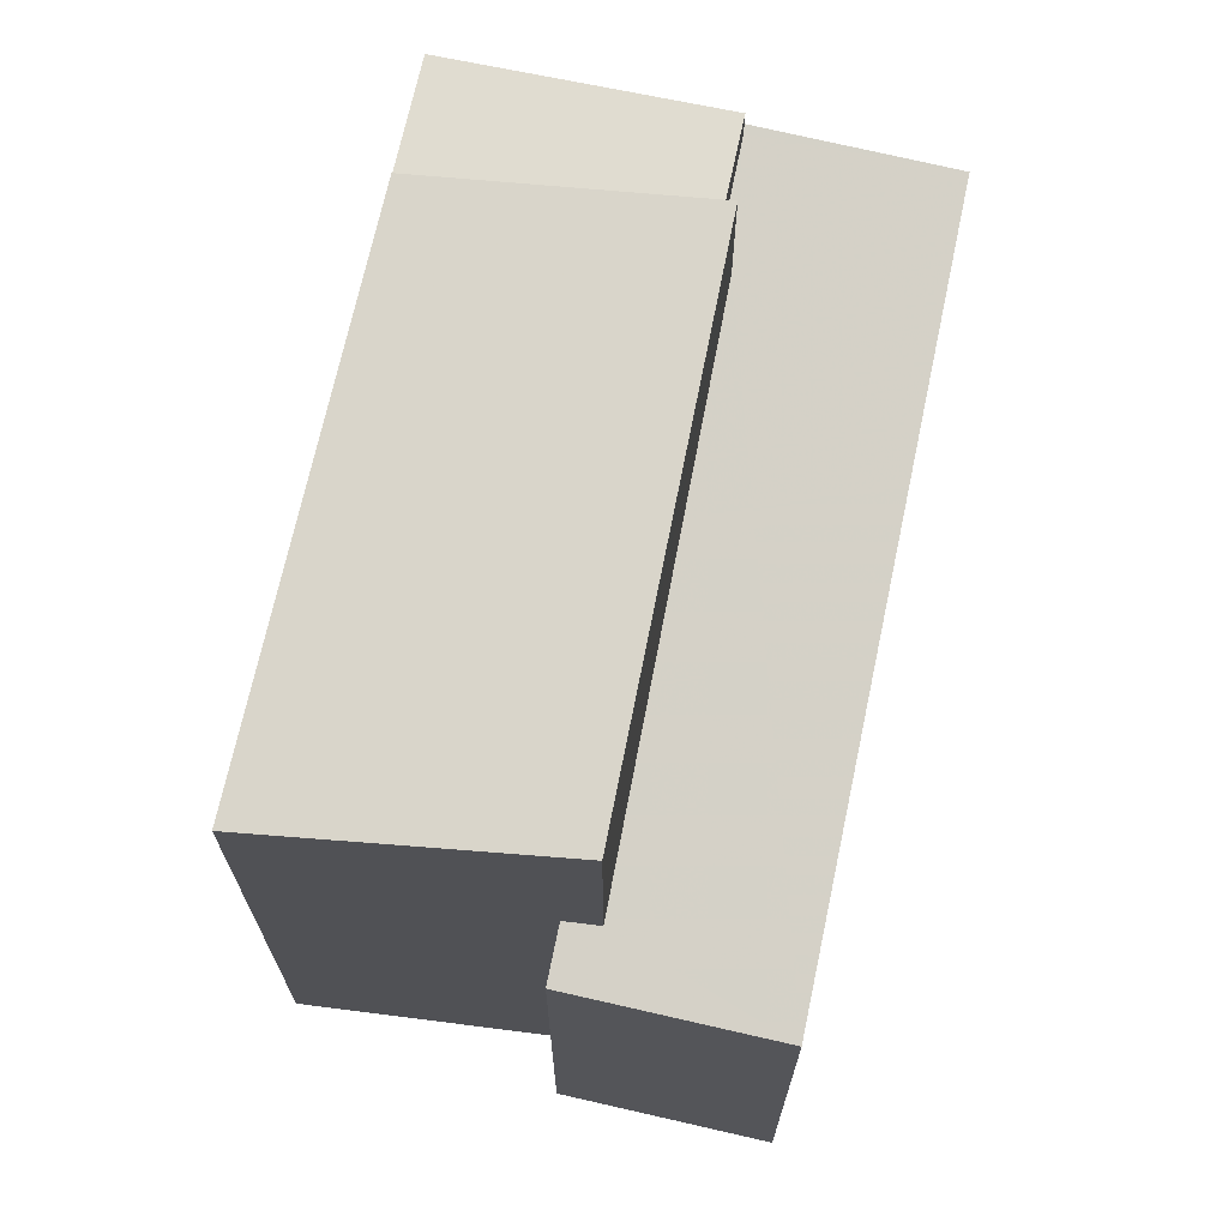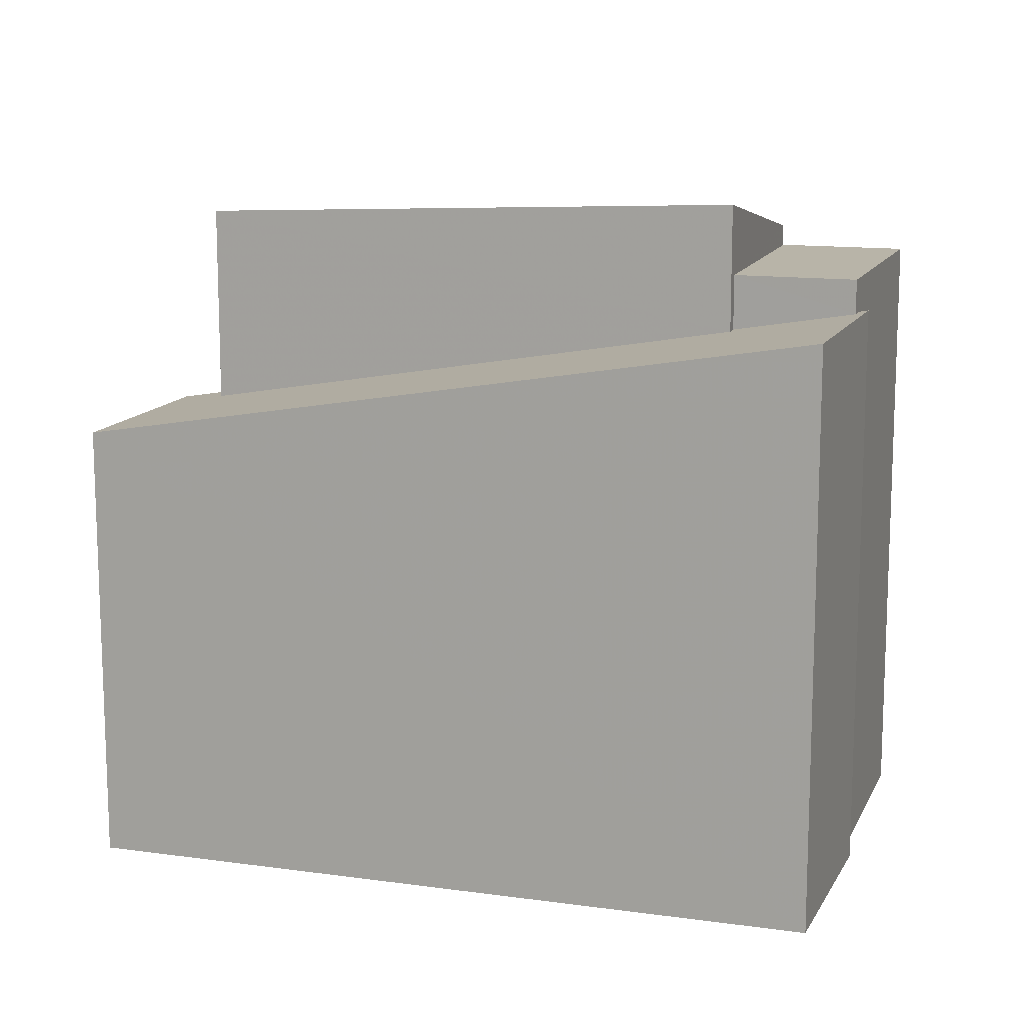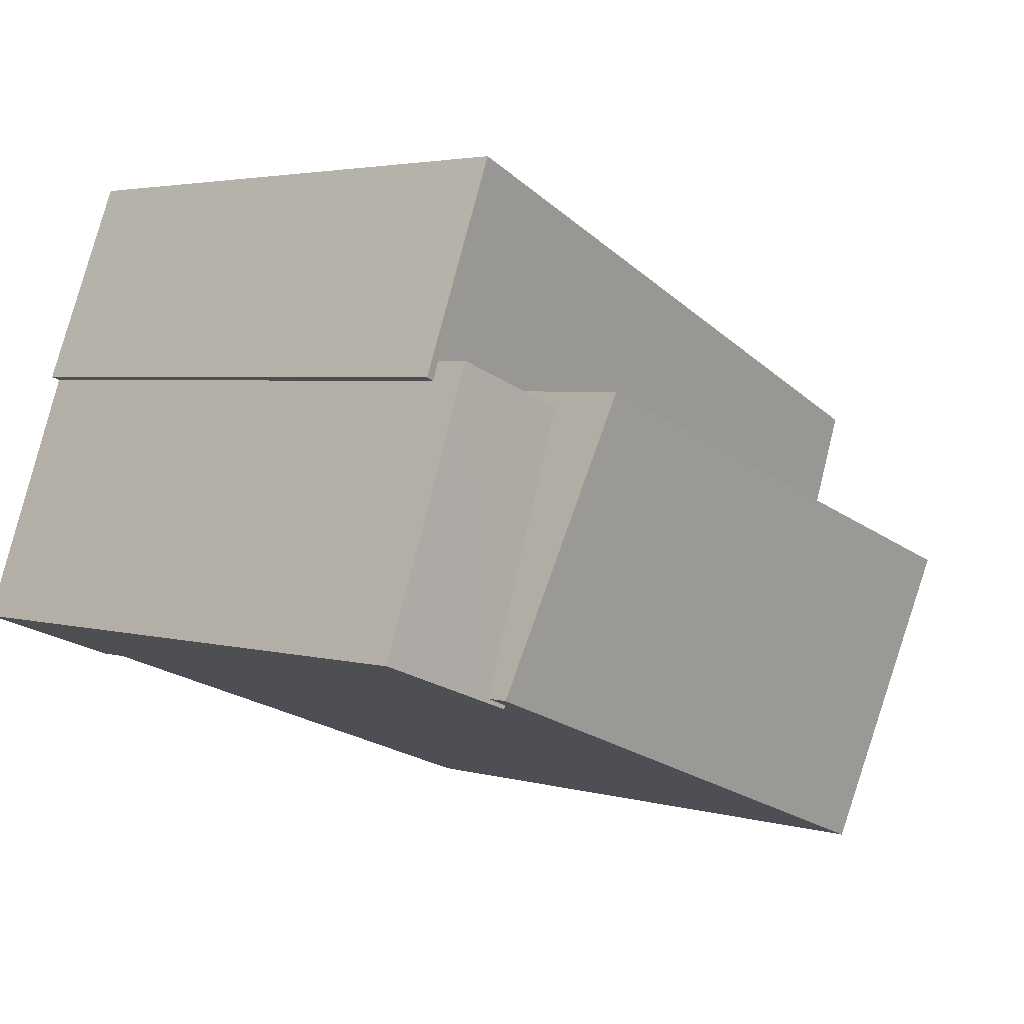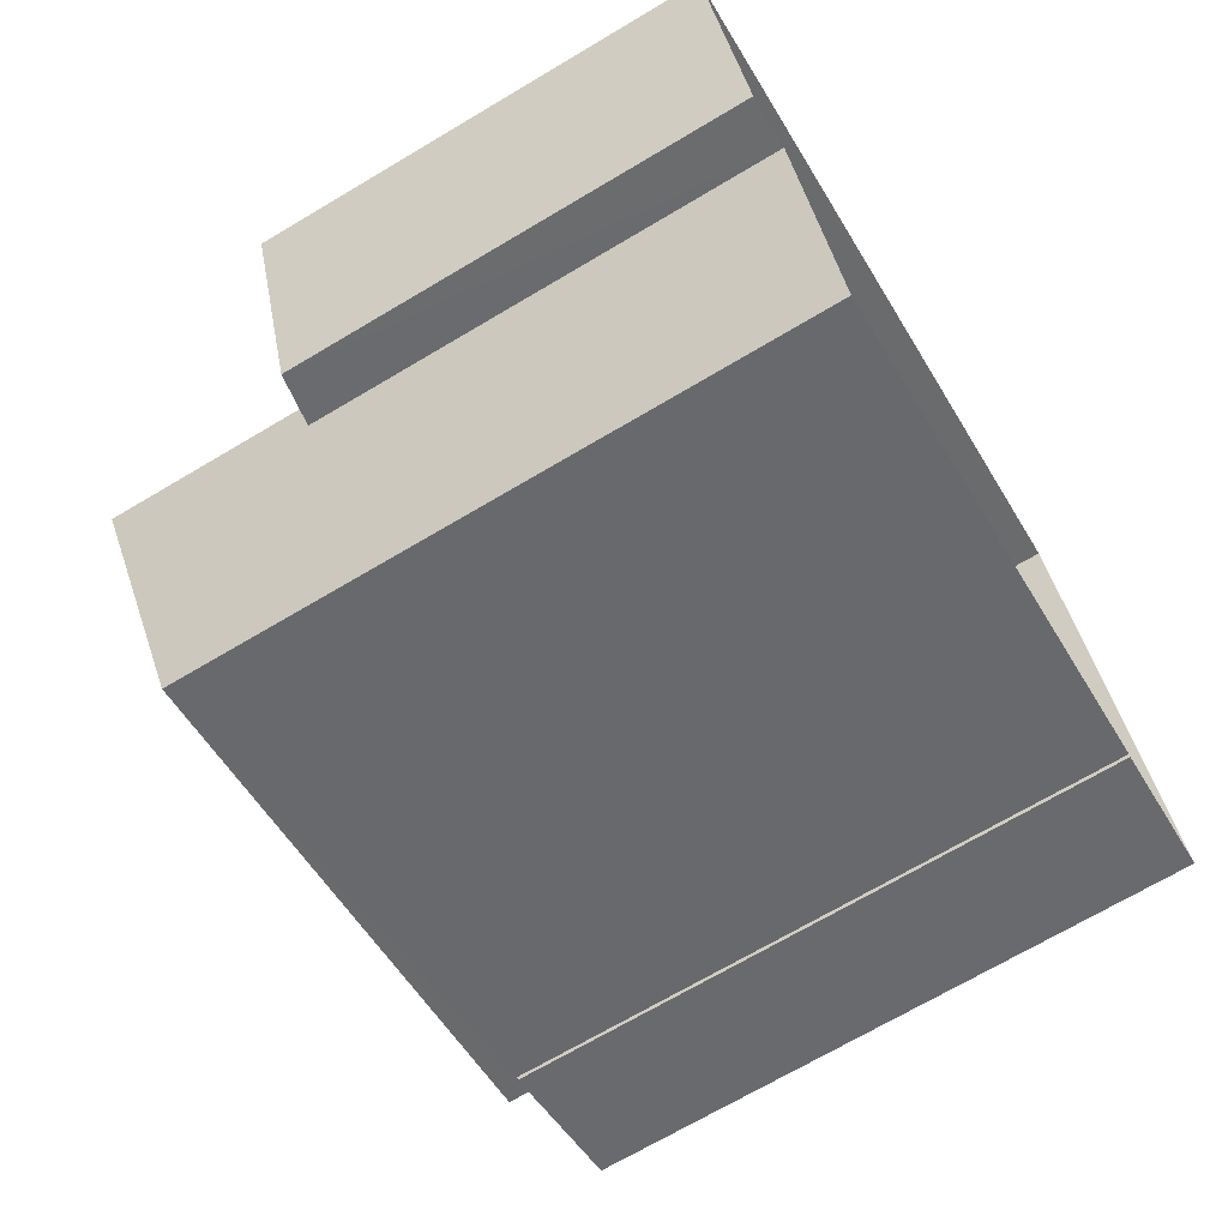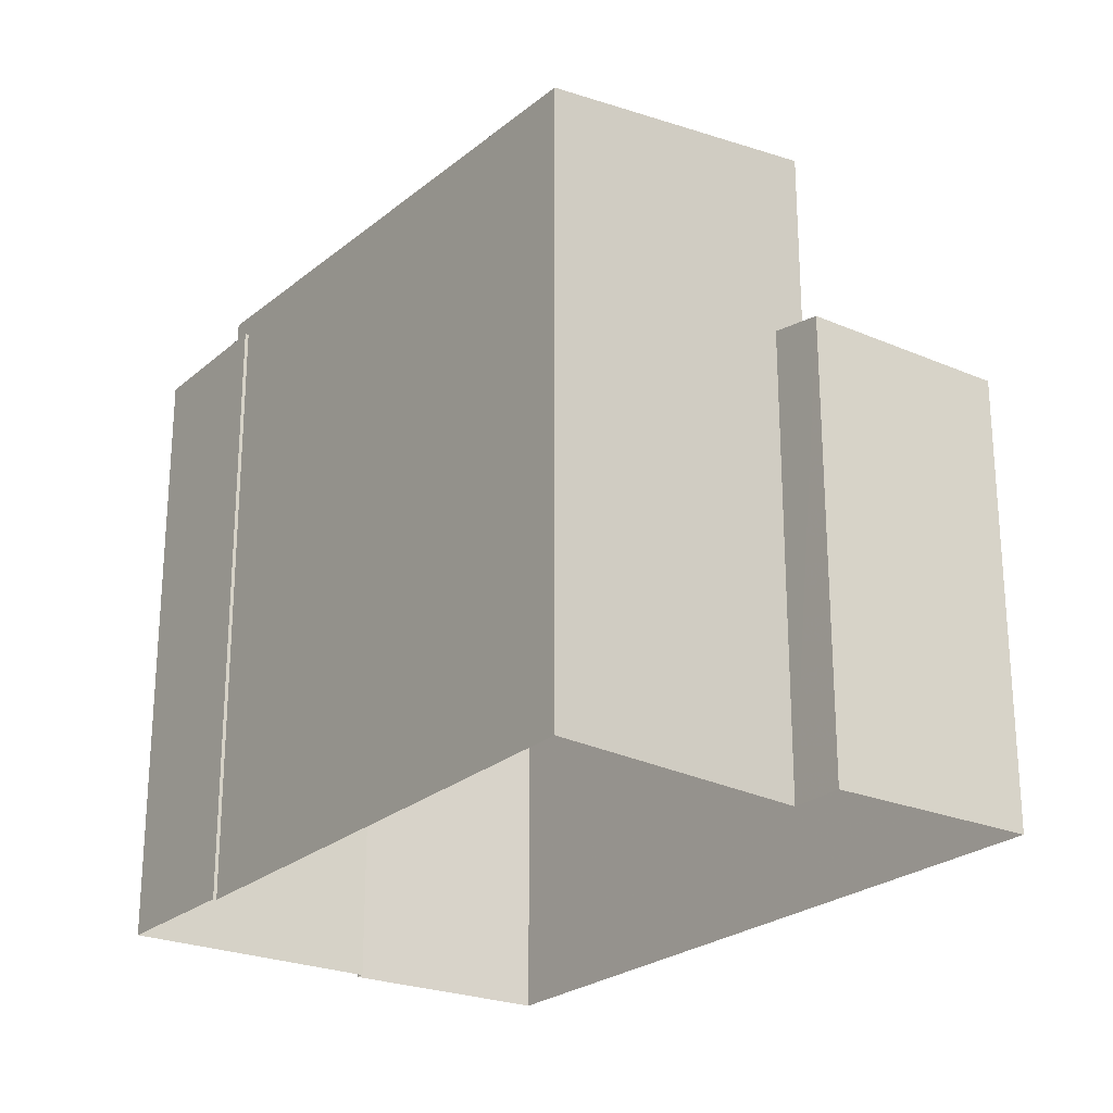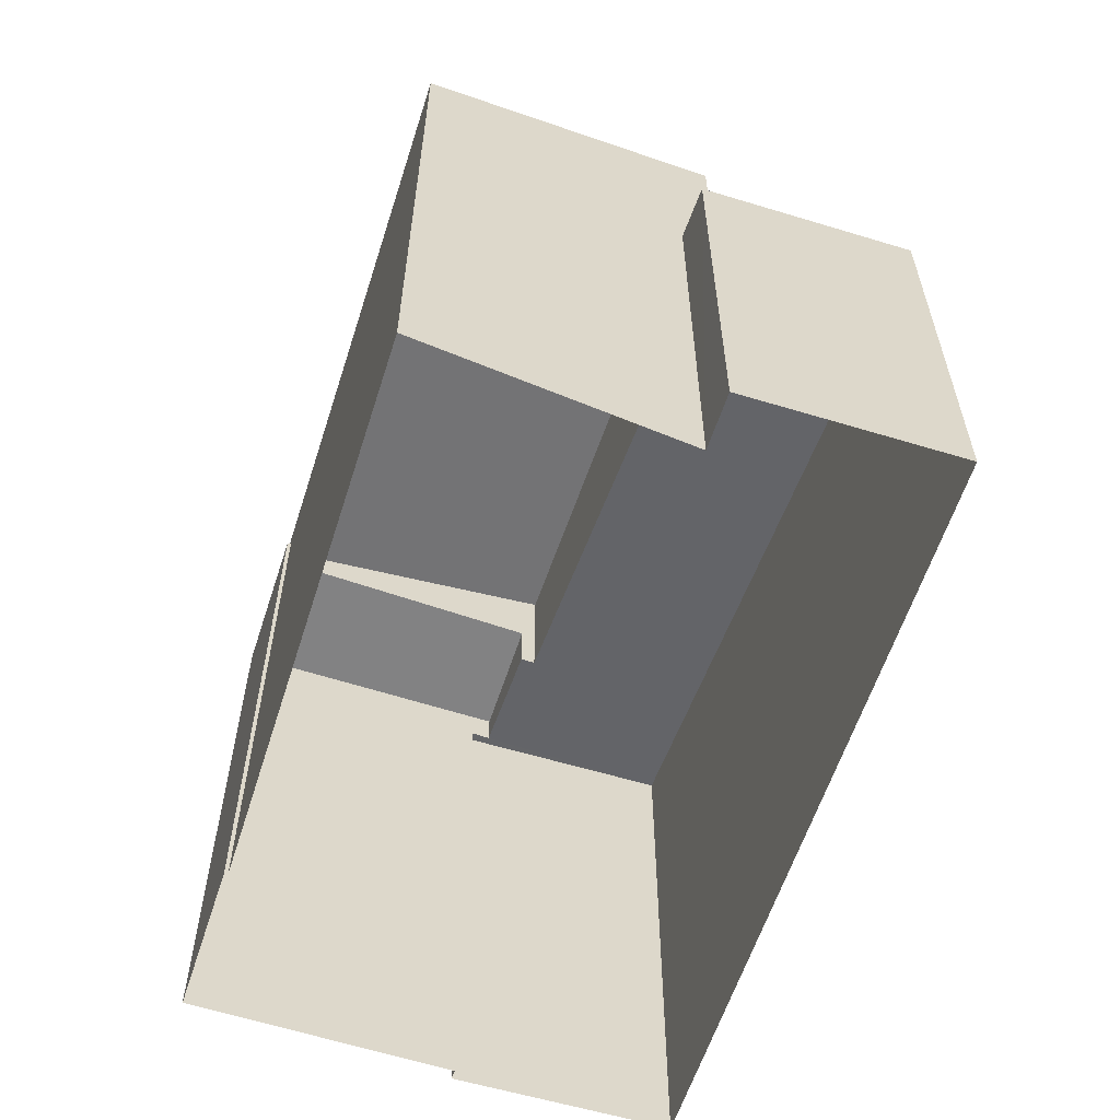
<metadata>
{"format":"obj","ext":"obj","renderer":"f3d","projection":"perspective","resolution":1024,"background":"white","views":[{"elev":69.5,"azim":82.2,"up":"+Z"},{"elev":13.0,"azim":178.1,"up":"+Z"},{"elev":3.3,"azim":-45.7,"up":"+Y"},{"elev":-69.9,"azim":120.7,"up":"+Y"},{"elev":-24.2,"azim":34.3,"up":"+Z"},{"elev":-60.8,"azim":52.1,"up":"+Z"}]}
</metadata>
<code>
v -5342 -3.629e+04 2.673
v -5343 -3.629e+04 2.672
v -5350 -3.629e+04 2.673
v -5341 -3.629e+04 2.673
v -5340 -3.629e+04 2.674
v -5350 -3.629e+04 2.673
v -5352 -3.629e+04 2.673
v -5350 -3.628e+04 2.675
v -5351 -3.629e+04 2.674
v -5351 -3.629e+04 2.674
v -5342 -3.629e+04 11.67
v -5349 -3.629e+04 11.97
v -5351 -3.629e+04 11.29
v -5343 -3.629e+04 10.95
v -5350 -3.629e+04 10.99
v -5351 -3.629e+04 10.99
v -5352 -3.629e+04 10.99
v -5351 -3.629e+04 11
v -5350 -3.629e+04 10.99
v -5349 -3.629e+04 10.99
v -5351 -3.629e+04 10.55
v -5351 -3.629e+04 10.53
v -5351 -3.629e+04 10.53
v -5350 -3.628e+04 10.53
v -5349 -3.629e+04 10.24
v -5340 -3.629e+04 8.796
v -5341 -3.629e+04 8.814
v -5342 -3.629e+04 8.947
v -5342 -3.629e+04 8.942
v -5349 -3.629e+04 10.24
f 1 2 3
f 4 1 5
f 6 7 3
f 8 5 1
f 9 10 8
f 7 9 3
f 3 9 1
f 9 8 1
f 11 12 13
f 14 11 13
f 15 16 17
f 17 16 18
f 15 19 16
f 18 16 20
f 21 22 23
f 23 24 21
f 24 25 26
f 27 28 29
f 26 28 27
f 23 30 25
f 25 28 26
f 25 24 23
f 13 19 14
f 2 14 3
f 16 19 13
f 14 19 3
f 28 11 29
f 1 29 2
f 2 29 14
f 29 11 14
f 30 20 25
f 25 20 12
f 12 20 13
f 20 16 13
f 25 12 11
f 28 25 11
f 15 17 7
f 6 15 7
f 18 22 17
f 17 22 7
f 18 23 22
f 7 22 9
f 3 15 6
f 3 19 15
f 23 18 20
f 30 23 20
f 10 24 8
f 10 21 24
f 8 26 5
f 8 24 26
f 26 4 5
f 26 27 4
f 22 21 10
f 9 22 10
f 1 4 27
f 29 1 27

</code>
